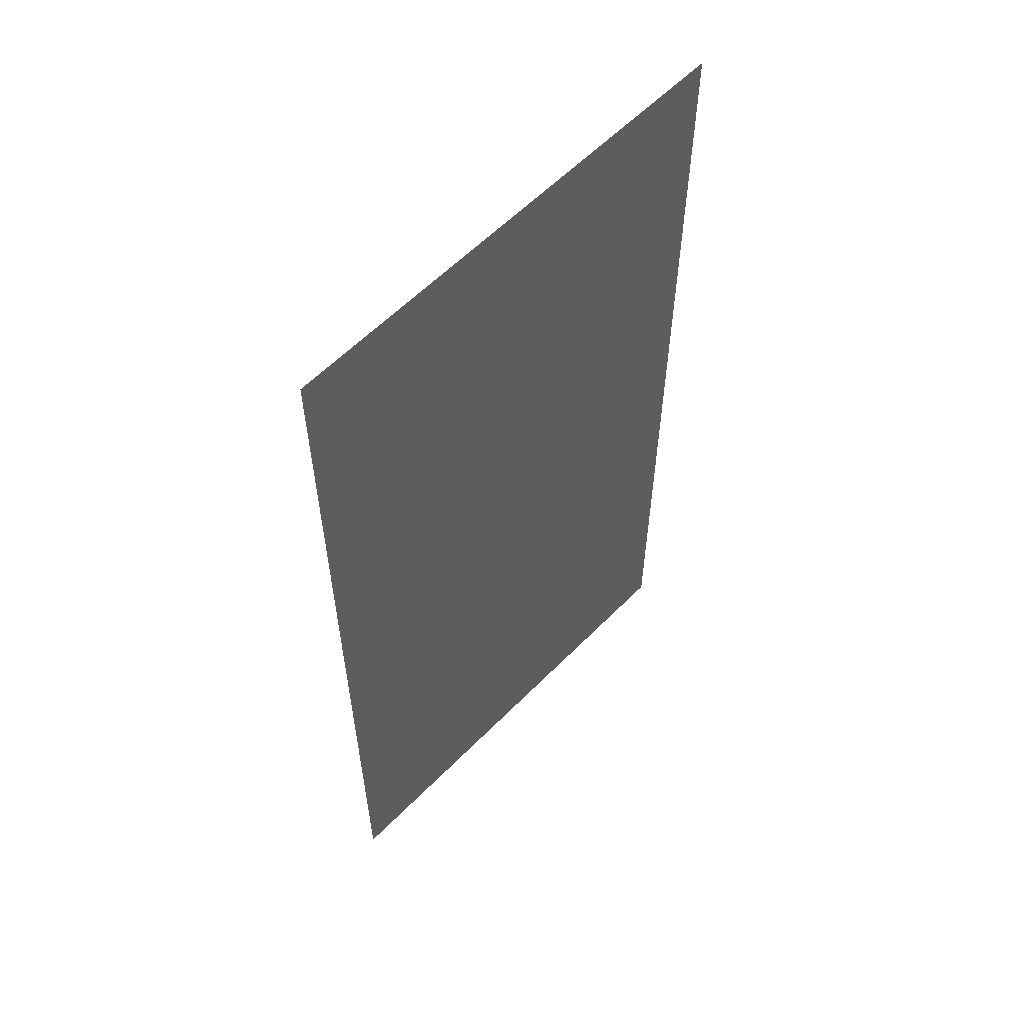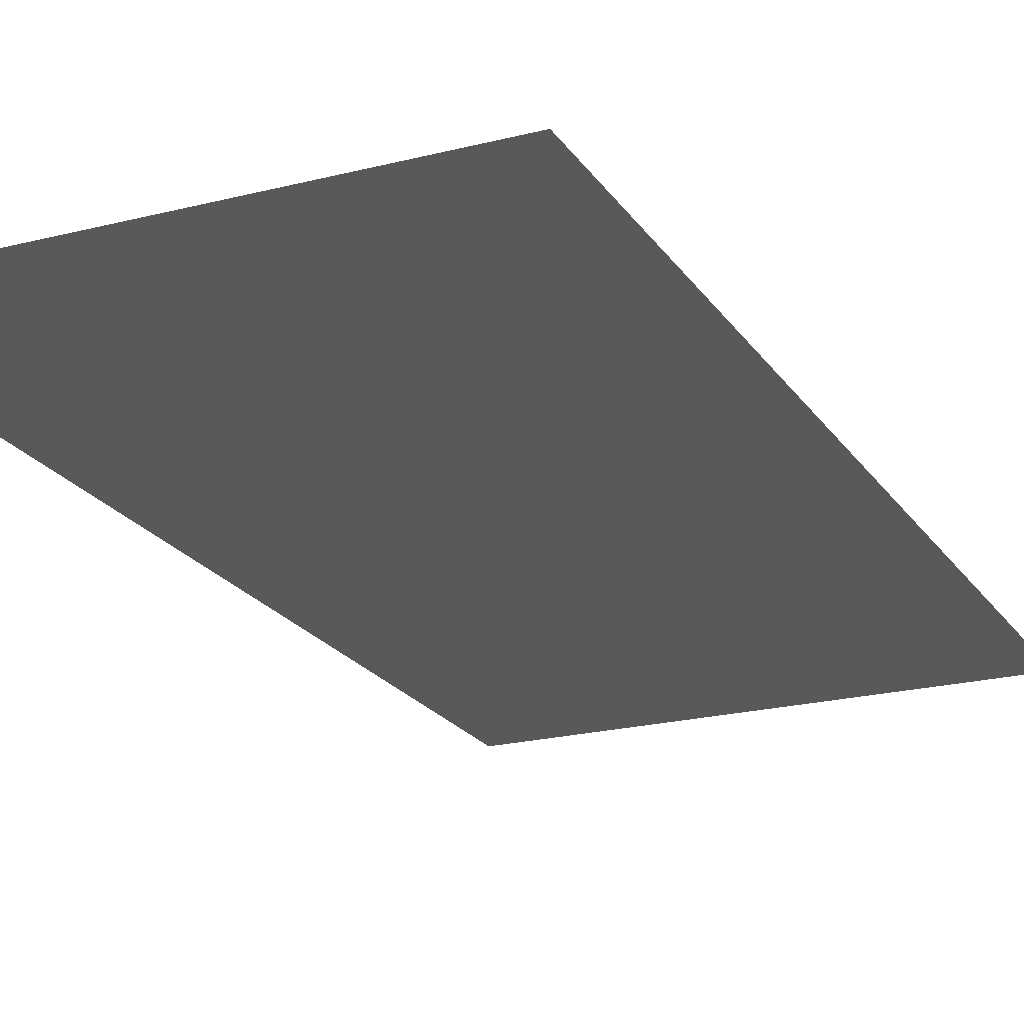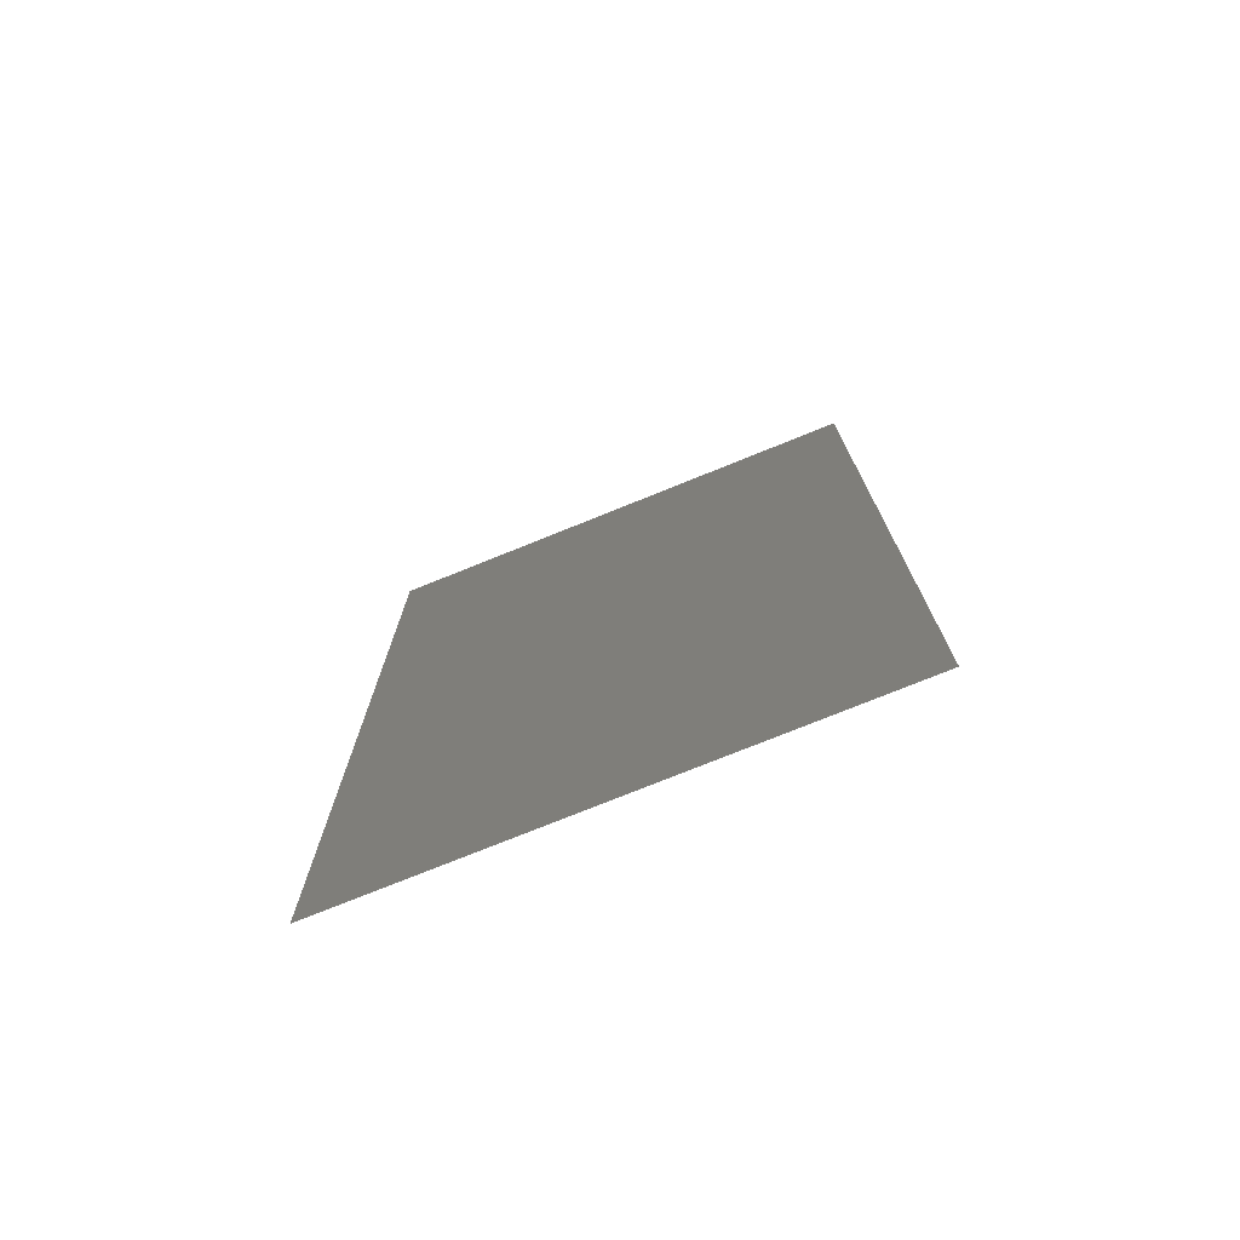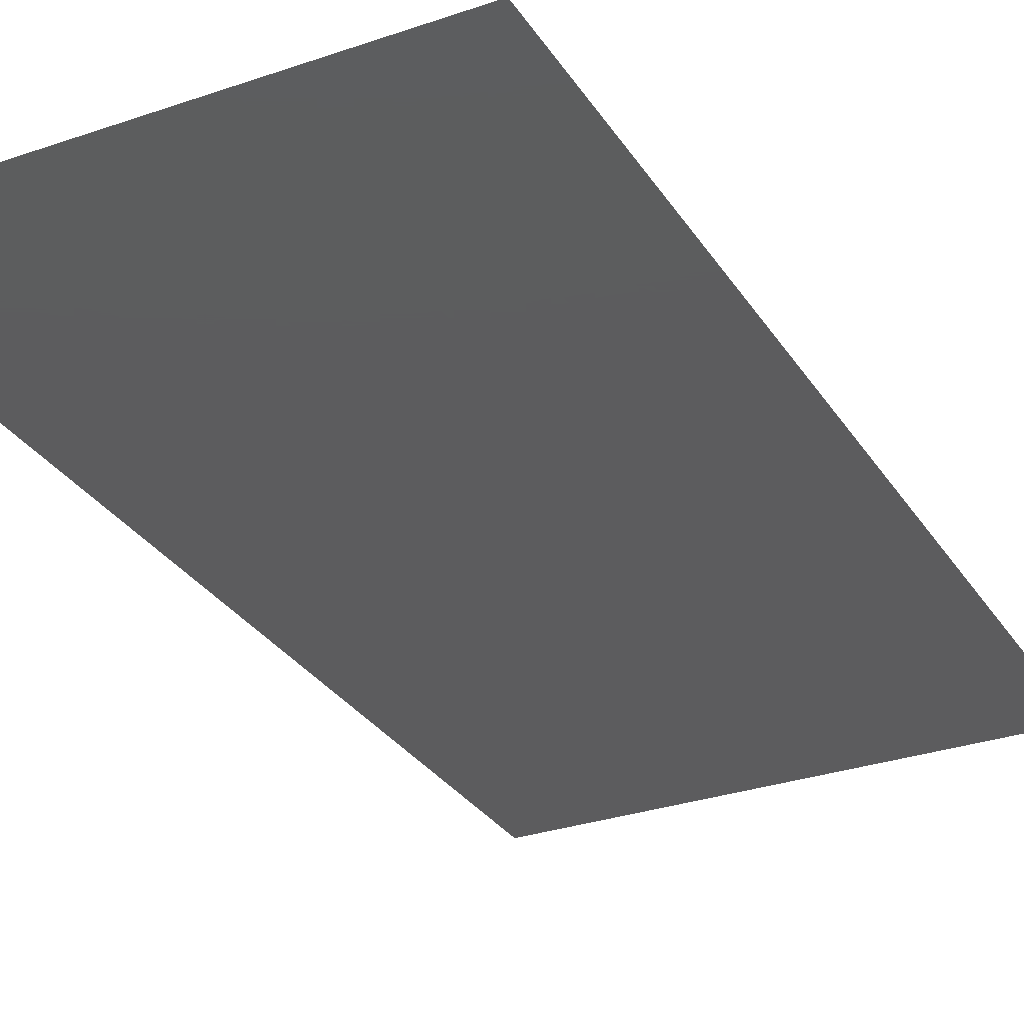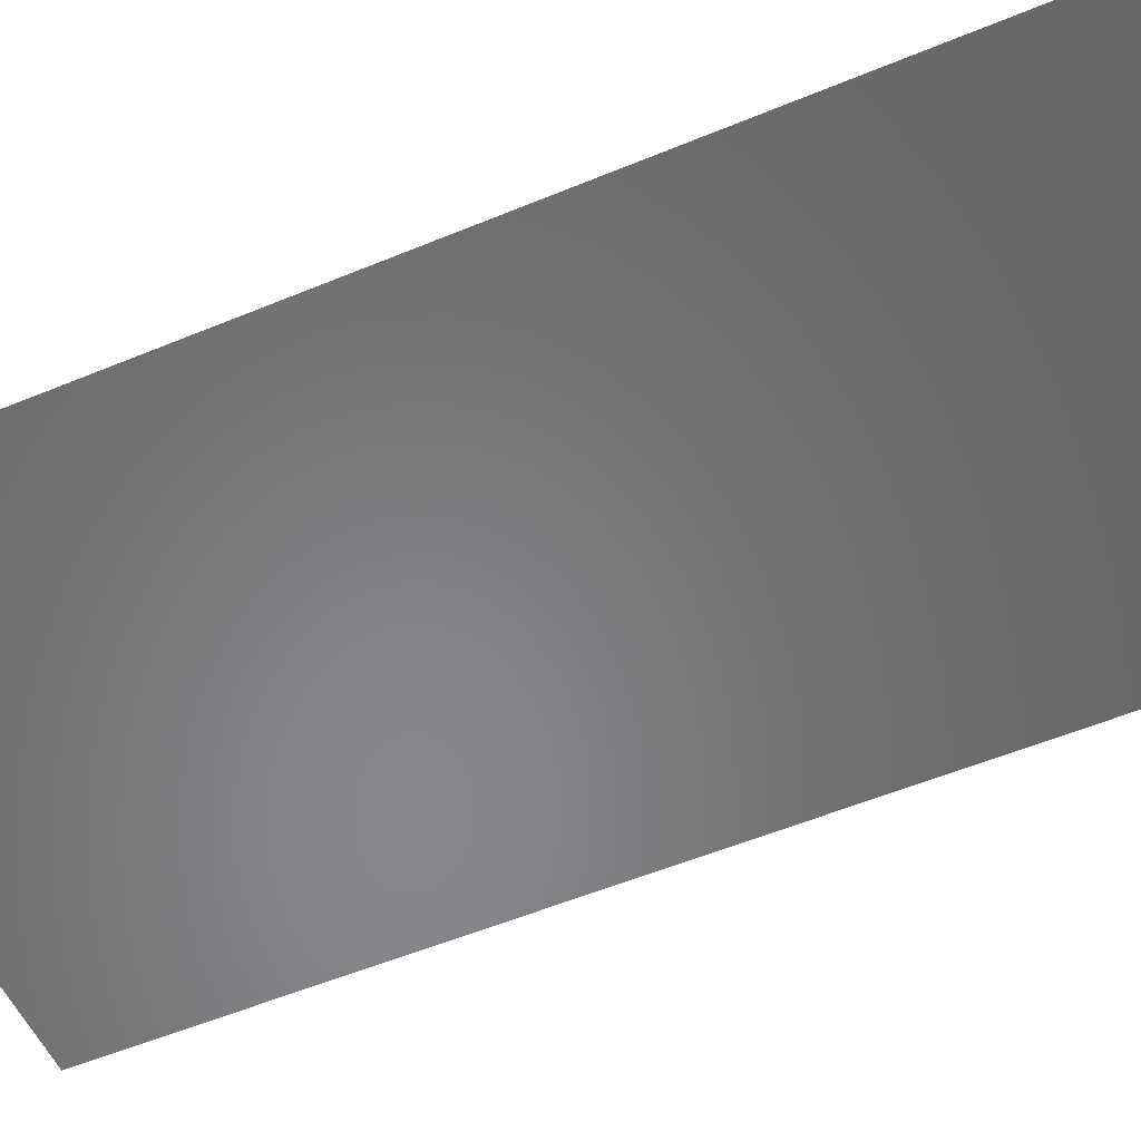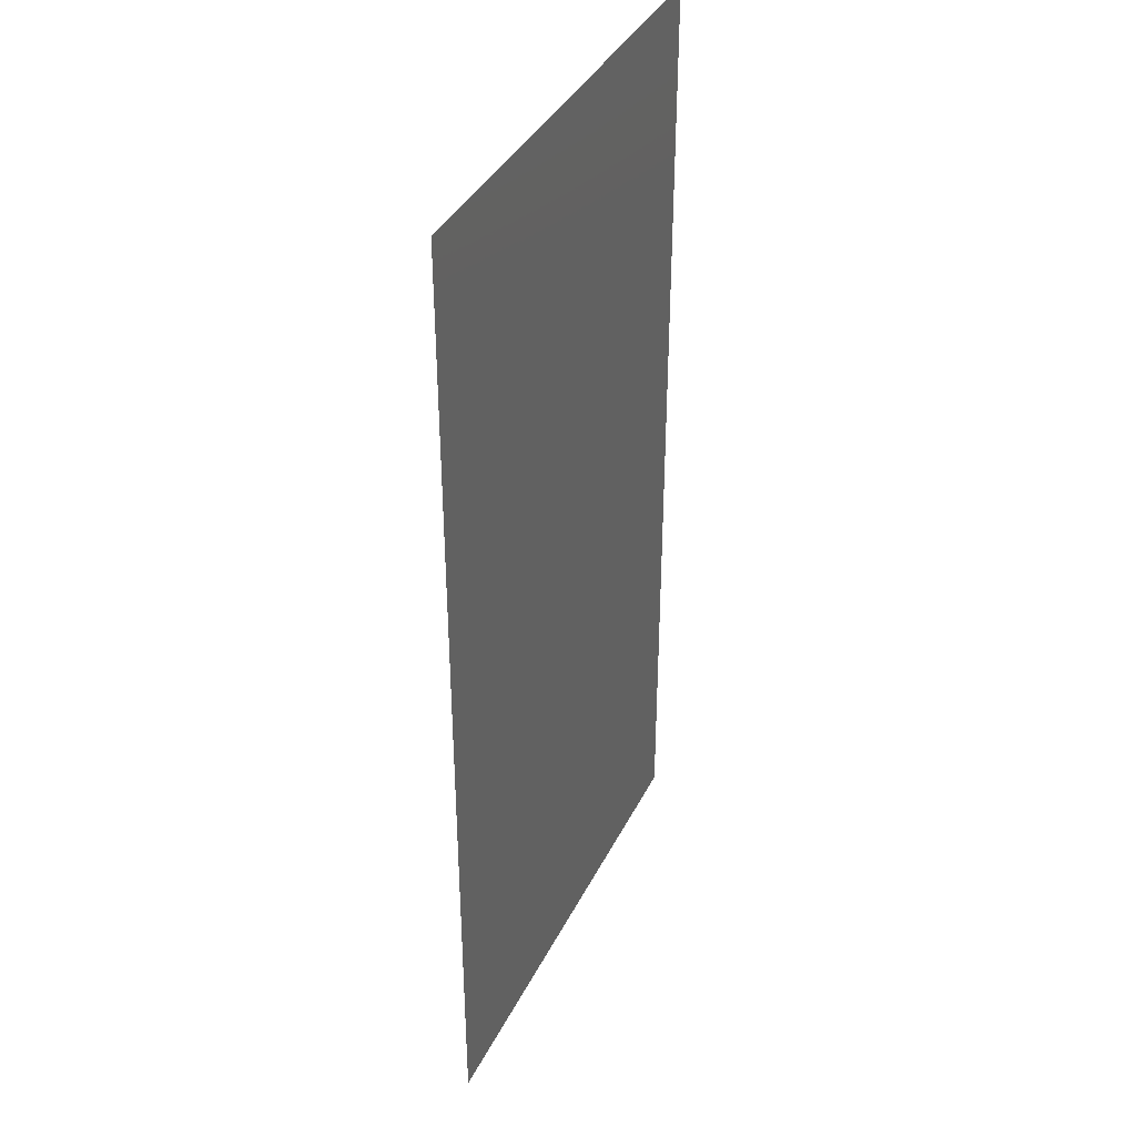
<metadata>
{"format":"stl","ext":"stl","renderer":"f3d","projection":"perspective","resolution":1024,"background":"white","views":[{"elev":59.3,"azim":134.0,"up":"+Y"},{"elev":-21.3,"azim":-155.5,"up":"+Z"},{"elev":-75.8,"azim":-158.0,"up":"+Y"},{"elev":-29.9,"azim":-153.2,"up":"+Z"},{"elev":-54.2,"azim":113.9,"up":"+Z"},{"elev":38.4,"azim":114.4,"up":"+Y"}]}
</metadata>
<code>
# stl→obj: 77 verts, 120 faces
v -0.1299 0.6 0.25
v -0.1299 0.58 0.25
v -0.141 0.58 0.25
v -0.141 0.6 0.25
v -0.1149 0.62 0.25
v -0.1149 0.6 0.25
v -0.1299 0.62 0.25
v -0.1149 0.78 0.25
v -0.1149 0.76 0.25
v -0.1299 0.76 0.25
v -0.1299 0.78 0.25
v -0.15 0.58 0.25
v -0.15 0.6 0.25
v -0.141 0.64 0.25
v -0.141 0.62 0.25
v -0.15 0.62 0.25
v -0.15 0.64 0.25
v -0.141 0.68 0.25
v -0.141 0.66 0.25
v -0.15 0.66 0.25
v -0.15 0.68 0.25
v -0.141 0.72 0.25
v -0.141 0.7 0.25
v -0.15 0.7 0.25
v -0.15 0.72 0.25
v -0.141 0.76 0.25
v -0.141 0.74 0.25
v -0.15 0.74 0.25
v -0.15 0.76 0.25
v -0.141 0.78 0.25
v -0.15 0.78 0.25
v -0.09642 0.6 0.25
v -0.09642 0.58 0.25
v -0.1149 0.58 0.25
v -0.1299 0.66 0.25
v -0.1299 0.64 0.25
v -0.1299 0.7 0.25
v -0.1299 0.68 0.25
v -0.1299 0.74 0.25
v -0.1299 0.72 0.25
v -0.075 0.76 0.25
v -0.075 0.74 0.25
v -0.09642 0.74 0.25
v -0.09642 0.76 0.25
v -0.075 0.72 0.25
v -0.09642 0.72 0.25
v -0.05 0.6 0.25
v -0.05 0.58 0.25
v -0.075 0.58 0.25
v -0.075 0.6 0.25
v -0.1149 0.64 0.25
v -0.1149 0.68 0.25
v -0.1149 0.66 0.25
v -0.1149 0.72 0.25
v -0.1149 0.7 0.25
v -0.1149 0.74 0.25
v -0.05 0.78 0.25
v -0.05 0.76 0.25
v -0.075 0.78 0.25
v -0.075 0.7 0.25
v -0.09642 0.7 0.25
v -0.075 0.68 0.25
v -0.09642 0.68 0.25
v -0.075 0.66 0.25
v -0.075 0.64 0.25
v -0.09642 0.64 0.25
v -0.09642 0.66 0.25
v -0.09642 0.62 0.25
v -0.09642 0.78 0.25
v -0.075 0.62 0.25
v -0.05 0.64 0.25
v -0.05 0.62 0.25
v -0.05 0.68 0.25
v -0.05 0.66 0.25
v -0.05 0.72 0.25
v -0.05 0.7 0.25
v -0.05 0.74 0.25
f 1 2 3
f 1 3 4
f 5 6 1
f 5 1 7
f 8 9 10
f 8 10 11
f 4 3 12
f 4 12 13
f 14 15 16
f 14 16 17
f 15 4 13
f 15 13 16
f 18 19 20
f 18 20 21
f 19 14 17
f 19 17 20
f 22 23 24
f 22 24 25
f 23 18 21
f 23 21 24
f 26 27 28
f 26 28 29
f 27 22 25
f 27 25 28
f 30 26 29
f 30 29 31
f 32 33 34
f 32 34 6
f 7 1 4
f 7 4 15
f 35 36 14
f 35 14 19
f 36 7 15
f 36 15 14
f 37 38 18
f 37 18 23
f 38 35 19
f 38 19 18
f 39 40 22
f 39 22 27
f 40 37 23
f 40 23 22
f 11 10 26
f 11 26 30
f 10 39 27
f 10 27 26
f 6 34 2
f 6 2 1
f 41 42 43
f 41 43 44
f 42 45 46
f 42 46 43
f 47 48 49
f 47 49 50
f 51 5 7
f 51 7 36
f 52 53 35
f 52 35 38
f 53 51 36
f 53 36 35
f 54 55 37
f 54 37 40
f 55 52 38
f 55 38 37
f 9 56 39
f 9 39 10
f 56 54 40
f 56 40 39
f 57 58 41
f 57 41 59
f 45 60 61
f 45 61 46
f 60 62 63
f 60 63 61
f 64 65 66
f 64 66 67
f 62 64 67
f 62 67 63
f 68 32 6
f 68 6 5
f 67 66 51
f 67 51 53
f 66 68 5
f 66 5 51
f 61 63 52
f 61 52 55
f 63 67 53
f 63 53 52
f 43 46 54
f 43 54 56
f 46 61 55
f 46 55 54
f 69 44 9
f 69 9 8
f 44 43 56
f 44 56 9
f 70 50 32
f 70 32 68
f 50 49 33
f 50 33 32
f 65 70 68
f 65 68 66
f 59 41 44
f 59 44 69
f 71 72 70
f 71 70 65
f 72 47 50
f 72 50 70
f 73 74 64
f 73 64 62
f 74 71 65
f 74 65 64
f 75 76 60
f 75 60 45
f 76 73 62
f 76 62 60
f 58 77 42
f 58 42 41
f 77 75 45
f 77 45 42

</code>
